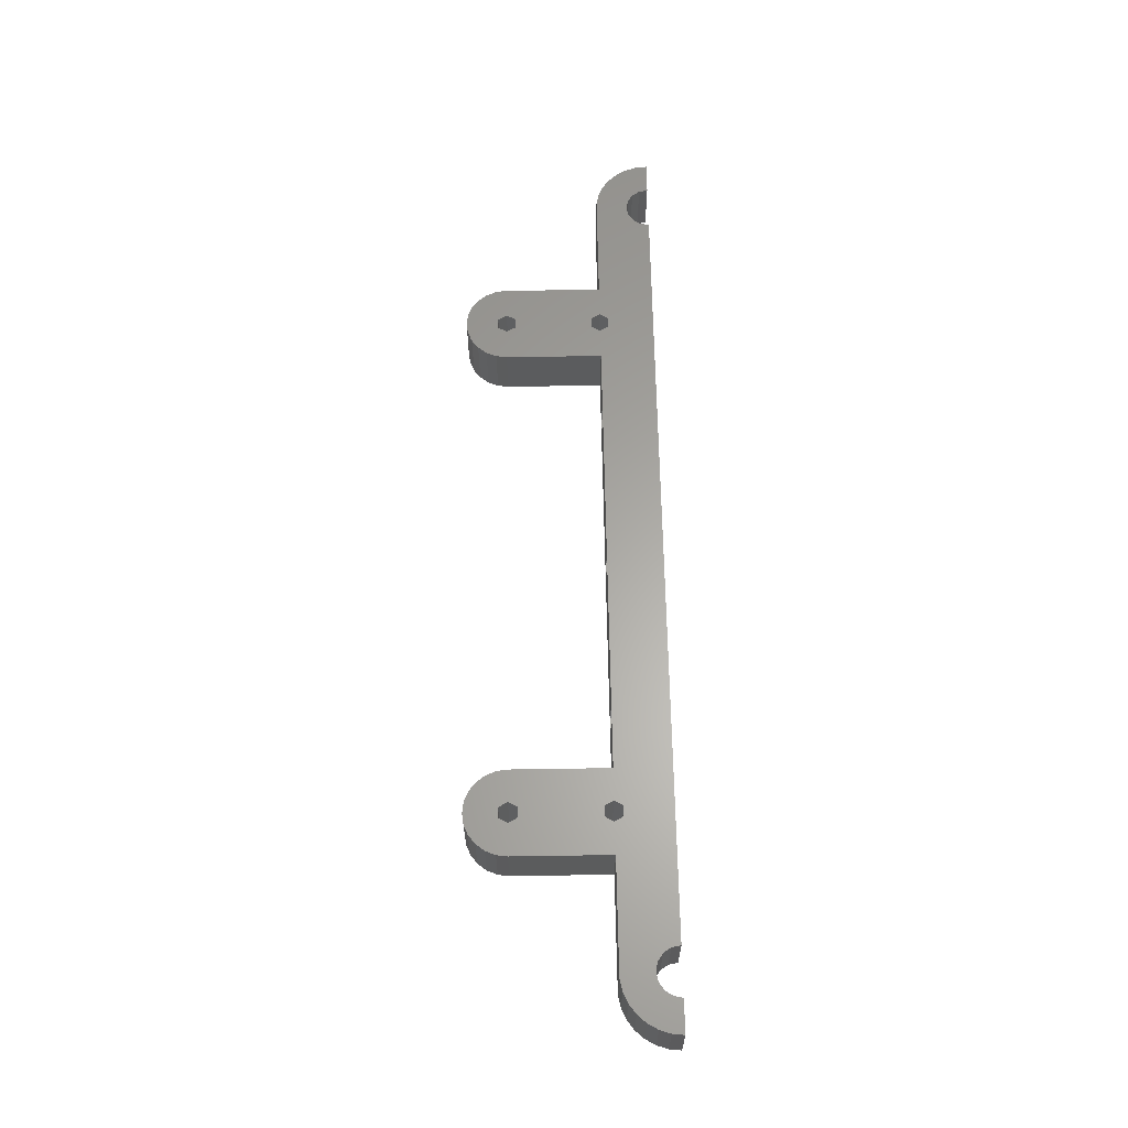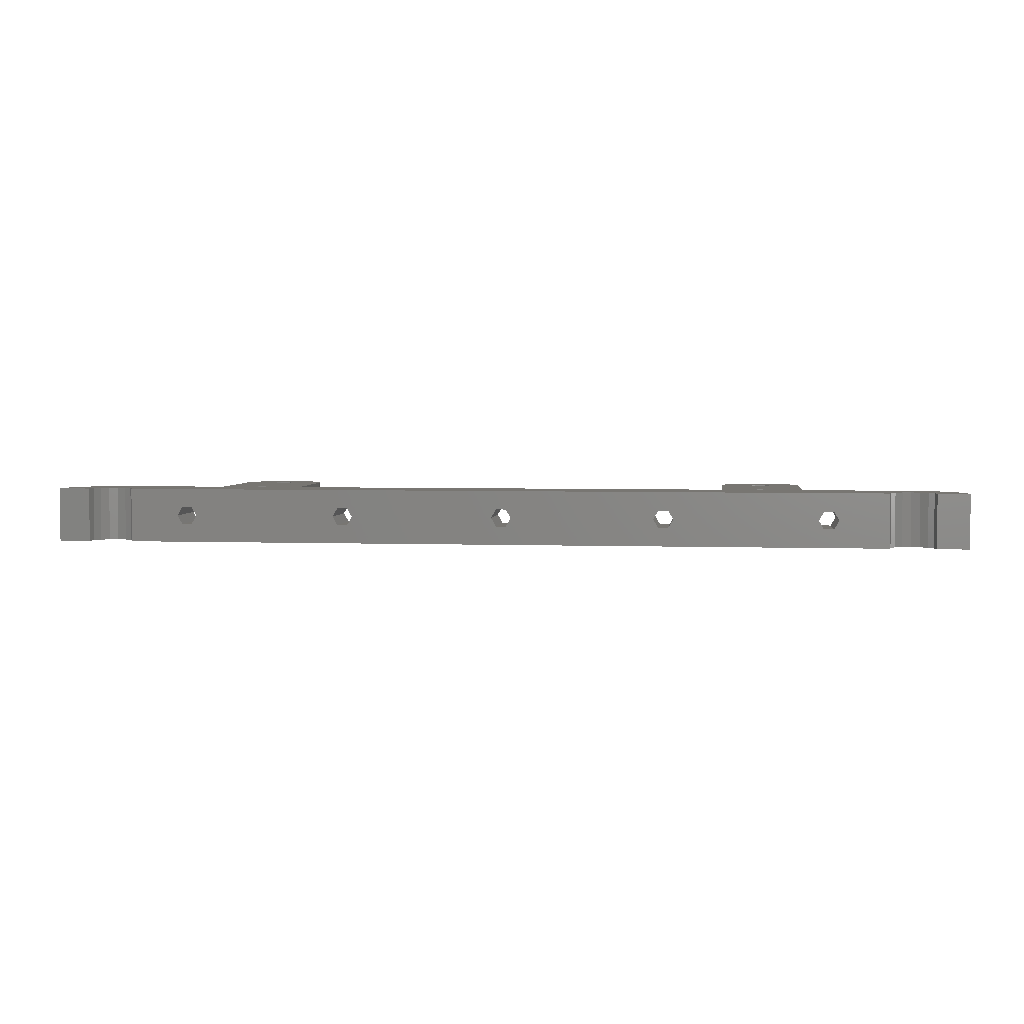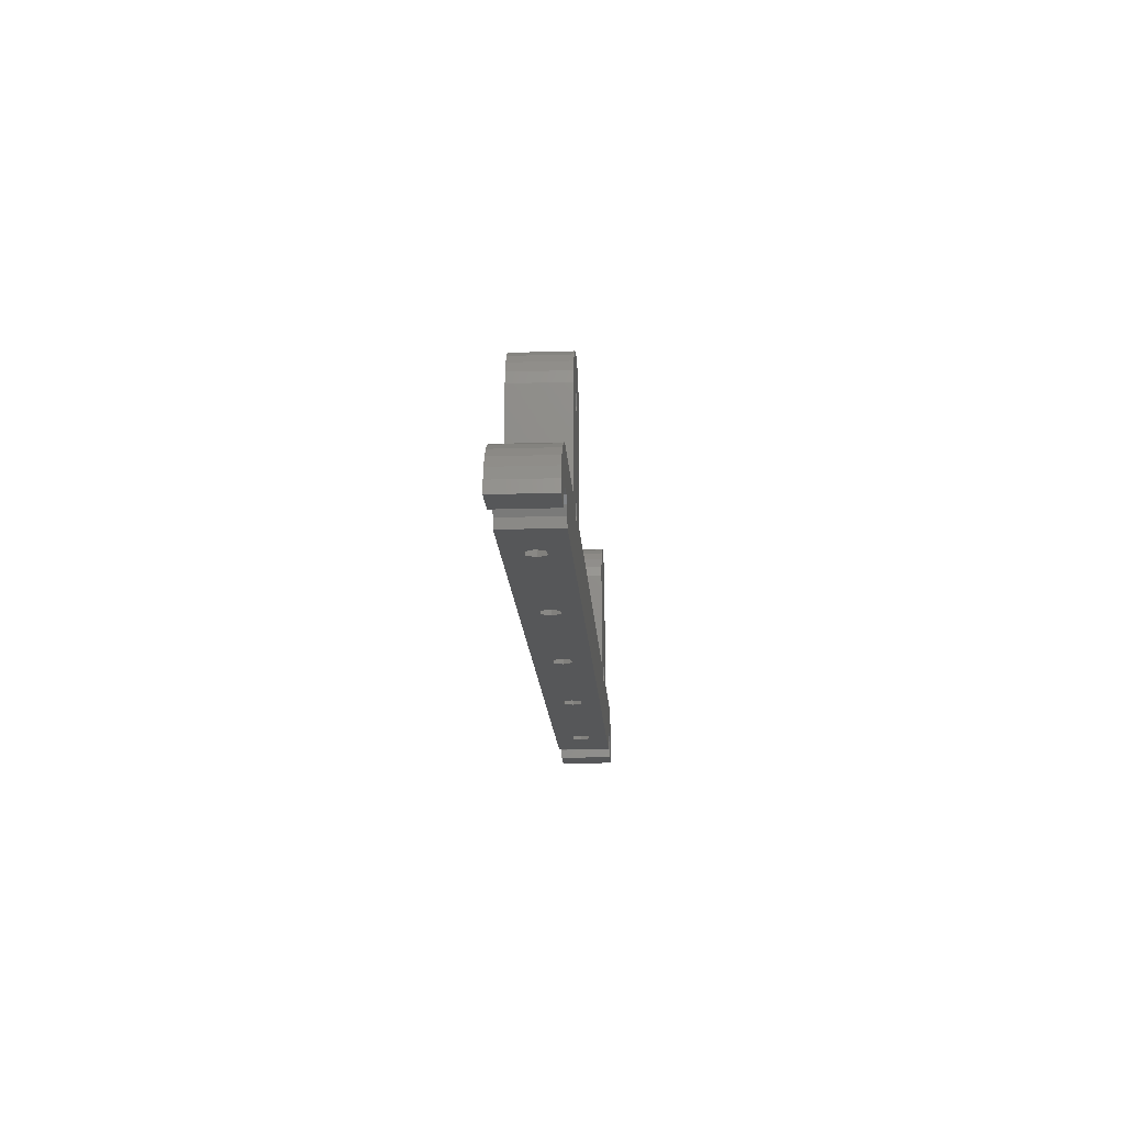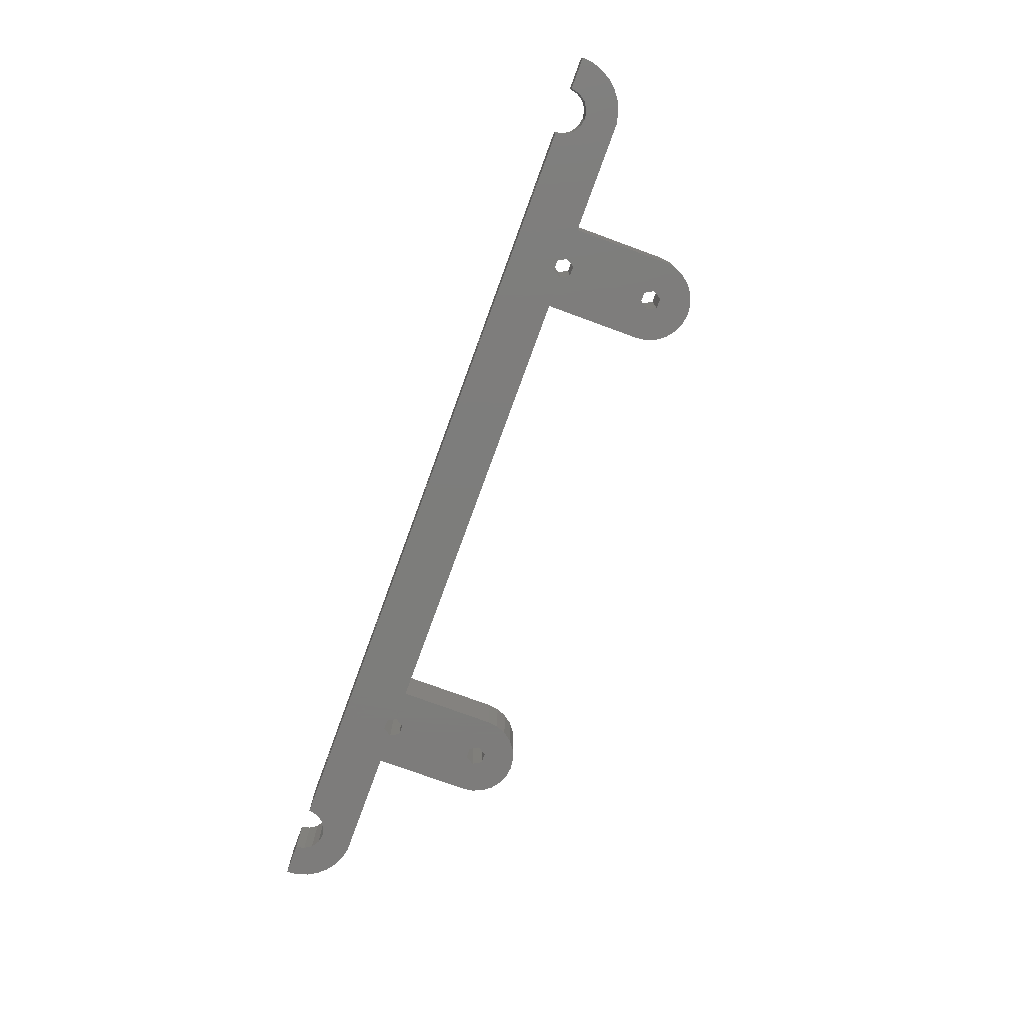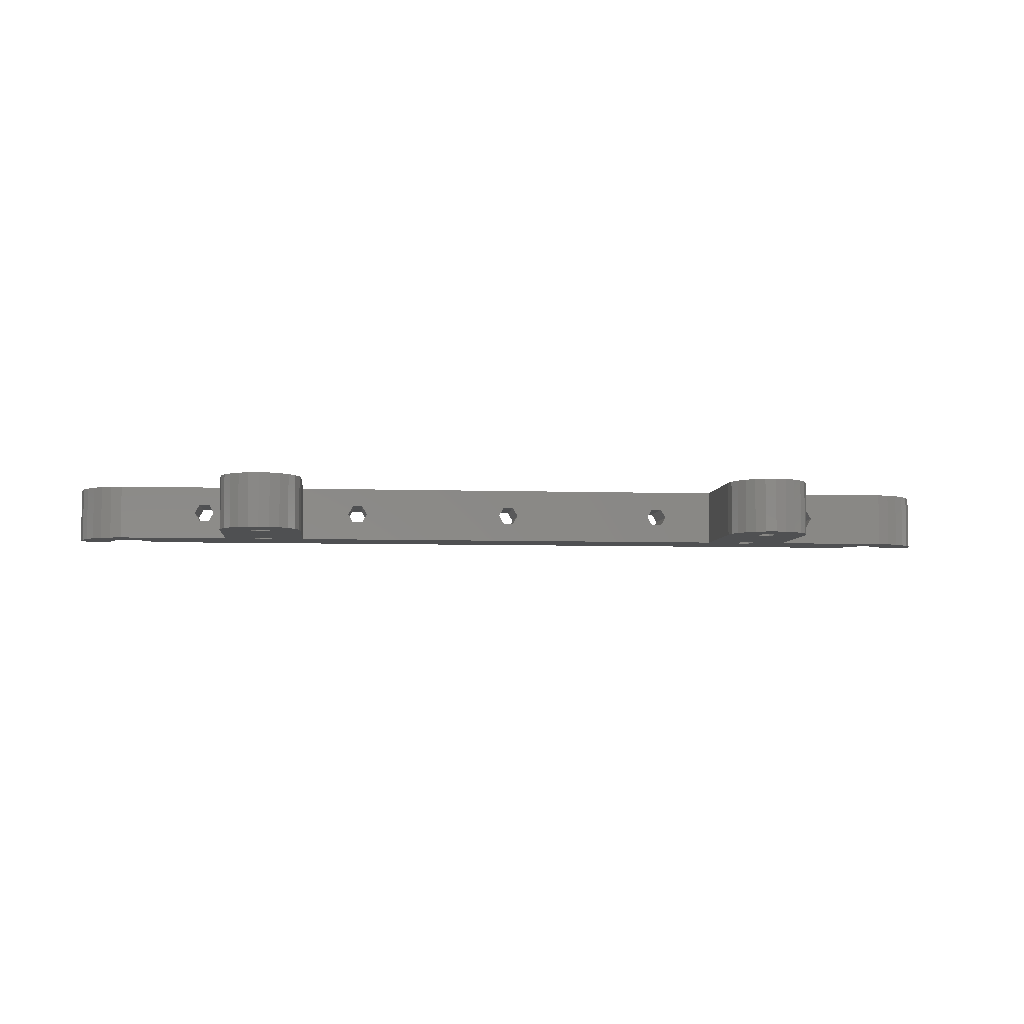
<metadata>
{"format":"stl","ext":"stl","renderer":"f3d","projection":"perspective","resolution":1024,"background":"white","views":[{"elev":62.4,"azim":-90.9,"up":"+Z"},{"elev":3.7,"azim":6.8,"up":"+Z"},{"elev":-17.4,"azim":93.5,"up":"+Y"},{"elev":-76.5,"azim":69.9,"up":"+Z"},{"elev":-6.0,"azim":174.3,"up":"+Z"}]}
</metadata>
<code>
# stl→obj: 240 verts, 512 faces
v -10 0 0
v -10 0 10
v -9.781 2.079 0
v -9.781 2.079 10
v -4.178 0 0
v -4.178 0 10
v -9.135 4.067 0
v -8.09 5.878 0
v -6.691 7.431 0
v -5 8.66 0
v -3.09 9.511 0
v -3.86 1.599 0
v -1.045 9.945 0
v 1.599 3.86 0
v 19.24 9.945 0
v 19.24 27.38 0
v 19.5 29.32 0
v 20.24 31.12 0
v 21.44 32.68 0
v 22.99 33.87 0
v 24.8 34.62 0
v 26.74 34.88 0
v 24.91 27.38 0
v 28.68 34.62 0
v 27.66 28.96 0
v 30.49 33.87 0
v 28.57 27.38 0
v 32.04 32.68 0
v 33.24 31.12 0
v 33.98 29.32 0
v 34.24 27.38 0
v 28.57 10 0
v 34.24 9.945 0
v 27.66 8.413 0
v 3.86 1.599 0
v 115.8 27.38 0
v 116 29.32 0
v 115.8 9.945 0
v 116.8 31.12 0
v 118 32.68 0
v 119.5 33.87 0
v 121.3 34.62 0
v 123.3 34.88 0
v 121.4 27.38 0
v 125.2 34.62 0
v 124.2 28.96 0
v 127 33.87 0
v 125.1 27.38 0
v 128.6 32.68 0
v 129.8 31.12 0
v 130.5 29.32 0
v 130.8 27.38 0
v 125.1 10 0
v 130.8 9.945 0
v 2.955 2.955 0
v 150 4.178 0
v 158.1 5.878 0
v 159.1 4.067 0
v 153 2.955 0
v 159.8 2.079 0
v 154.2 0 0
v 160 0 0
v 153.9 1.599 0
v 151.6 3.86 0
v 123.3 0 0
v 26.74 0 0
v 146.1 1.599 0
v 4.178 0 0
v 124.2 8.413 0
v 153.1 9.511 0
v 151 9.945 0
v 122.3 8.413 0
v 0 4.178 0
v -2.955 2.955 0
v -1.599 3.86 0
v 25.82 8.413 0
v 24.91 10 0
v 27.66 11.59 0
v 25.82 25.79 0
v 25.82 11.59 0
v 25.82 28.96 0
v 27.66 25.79 0
v 121.4 10 0
v 124.2 11.59 0
v 122.3 25.79 0
v 122.3 11.59 0
v 122.3 28.96 0
v 124.2 25.79 0
v 145.8 0 0
v 155 8.66 0
v 156.7 7.431 0
v 148.4 3.86 0
v 147 2.955 0
v -9.135 4.067 10
v -2.955 2.955 10
v -3.86 1.599 10
v -1.599 3.86 10
v 19.24 27.38 10
v 19.24 9.945 10
v 25.82 25.79 10
v 26.74 0 10
v 0 4.178 10
v 1.599 3.86 10
v 2.955 2.955 10
v 3.86 1.599 10
v 4.178 0 10
v 123.3 0 10
v 145.8 0 10
v 146.1 1.599 10
v 147 2.955 10
v 148.4 3.86 10
v 150 4.178 10
v 158.1 5.878 10
v 159.1 4.067 10
v 151.6 3.86 10
v 160 0 10
v 153 2.955 10
v 153.9 1.599 10
v 154.2 0 10
v 159.8 2.079 10
v 156.7 7.431 10
v 155 8.66 10
v 124.2 8.413 10
v 125.1 10 10
v 153.1 9.511 10
v 130.8 9.945 10
v 124.2 11.59 10
v 24.91 10 10
v 25.82 11.59 10
v 27.66 25.79 10
v 118 32.68 10
v 116.8 31.12 10
v 127 33.87 10
v 119.5 33.87 10
v 125.2 34.62 10
v 123.3 34.88 10
v 28.57 27.38 10
v 33.98 29.32 10
v 24.91 27.38 10
v 128.6 32.68 10
v 116 29.32 10
v 129.8 31.12 10
v 124.2 28.96 10
v 125.1 27.38 10
v 130.5 29.32 10
v 27.66 8.413 10
v 115.8 9.945 10
v -1.045 9.945 10
v 30.49 33.87 10
v 28.68 34.62 10
v 20.24 31.12 10
v 19.5 29.32 10
v 24.8 34.62 10
v 122.3 8.413 10
v 22.99 33.87 10
v 26.74 34.88 10
v 21.44 32.68 10
v 25.82 28.96 10
v 25.82 8.413 10
v -5 8.66 10
v -3.09 9.511 10
v -6.691 7.431 10
v -8.09 5.878 10
v 27.66 28.96 10
v 32.04 32.68 10
v 28.57 10 10
v 34.24 9.945 10
v 115.8 27.38 10
v 34.24 27.38 10
v 33.24 31.12 10
v 121.4 10 10
v 121.4 27.38 10
v 122.3 28.96 10
v 151 9.945 10
v 130.8 27.38 10
v 122.3 11.59 10
v 124.2 25.79 10
v 122.3 25.79 10
v 121.3 34.62 10
v 27.66 11.59 10
v 14.08 0 6.587
v 13.17 0 5
v 15.92 0 6.587
v 16.83 0 5
v 15.92 0 3.413
v 14.08 0 3.413
v 74.08 0 6.587
v 43.17 0 5
v 44.08 0 6.587
v 46.83 0 5
v 45.92 0 3.413
v 45.92 0 6.587
v 74.08 0 3.413
v 44.08 0 3.413
v 73.17 0 5
v 104.1 0 3.413
v 103.2 0 5
v 75.92 0 6.587
v 76.83 0 5
v 75.92 0 3.413
v 104.1 0 6.587
v 105.9 0 6.587
v 106.8 0 5
v 105.9 0 3.413
v 134.1 0 6.587
v 133.2 0 5
v 135.9 0 6.587
v 136.8 0 5
v 135.9 0 3.413
v 134.1 0 3.413
v 135.9 9.945 6.587
v 133.2 9.945 5
v 134.1 9.945 3.413
v 135.9 9.945 3.413
v 134.1 9.945 6.587
v 136.8 9.945 5
v 74.08 9.945 3.413
v 45.92 9.945 6.587
v 73.17 9.945 5
v 75.92 9.945 6.587
v 43.17 9.945 5
v 103.2 9.945 5
v 76.83 9.945 5
v 104.1 9.945 6.587
v 44.08 9.945 3.413
v 45.92 9.945 3.413
v 46.83 9.945 5
v 74.08 9.945 6.587
v 44.08 9.945 6.587
v 75.92 9.945 3.413
v 104.1 9.945 3.413
v 105.9 9.945 3.413
v 105.9 9.945 6.587
v 106.8 9.945 5
v 14.08 9.945 6.587
v 14.08 9.945 3.413
v 13.17 9.945 5
v 15.92 9.945 6.587
v 16.83 9.945 5
v 15.92 9.945 3.413
f 1 2 3
f 3 2 4
f 5 6 2
f 1 5 2
f 1 3 5
f 5 3 7
f 5 7 8
f 5 8 9
f 5 9 10
f 5 10 11
f 12 11 13
f 14 13 15
f 16 17 15
f 15 17 18
f 15 18 19
f 15 19 20
f 15 20 21
f 15 21 22
f 23 22 24
f 25 24 26
f 27 26 28
f 15 28 29
f 15 29 30
f 15 30 31
f 32 31 33
f 34 33 35
f 36 37 38
f 38 37 39
f 38 39 40
f 38 40 41
f 38 41 42
f 38 42 43
f 44 43 45
f 46 45 47
f 48 47 49
f 38 49 50
f 38 50 51
f 38 51 52
f 53 52 54
f 55 34 35
f 56 57 58
f 59 58 60
f 61 60 62
f 63 60 61
f 64 58 59
f 56 58 64
f 65 66 67
f 66 68 67
f 35 69 70
f 53 54 69
f 54 71 69
f 35 72 69
f 69 71 70
f 33 38 35
f 73 13 14
f 12 13 74
f 75 13 73
f 74 13 75
f 72 35 38
f 5 11 12
f 76 15 77
f 15 31 77
f 34 55 76
f 15 76 55
f 32 33 34
f 14 15 55
f 78 31 32
f 79 15 23
f 80 31 78
f 77 31 80
f 15 22 23
f 81 23 24
f 82 15 79
f 25 26 27
f 15 82 28
f 82 27 28
f 72 38 83
f 81 24 25
f 38 52 83
f 84 52 53
f 85 38 44
f 86 52 84
f 83 52 86
f 38 43 44
f 87 44 45
f 88 38 85
f 46 47 48
f 38 88 49
f 88 48 49
f 87 45 46
f 59 60 63
f 89 65 67
f 35 70 90
f 35 90 91
f 35 91 57
f 35 57 56
f 35 56 92
f 35 92 93
f 35 93 67
f 35 67 68
f 3 4 7
f 7 4 94
f 4 2 6
f 95 4 96
f 96 4 6
f 97 4 95
f 98 99 100
f 101 102 103
f 101 103 104
f 101 104 105
f 101 105 106
f 107 102 101
f 108 102 107
f 109 102 108
f 110 102 109
f 111 102 110
f 112 102 111
f 113 102 112
f 114 112 115
f 116 115 117
f 116 117 118
f 116 118 119
f 120 115 116
f 114 115 120
f 113 112 114
f 121 102 113
f 122 102 121
f 123 102 122
f 124 122 125
f 124 125 126
f 127 124 126
f 128 129 99
f 100 99 130
f 131 132 133
f 134 131 135
f 136 134 135
f 137 130 138
f 135 131 133
f 98 100 139
f 133 132 140
f 97 128 4
f 140 141 142
f 128 99 4
f 143 144 145
f 146 102 147
f 99 148 4
f 98 149 150
f 151 152 153
f 154 147 102
f 155 151 153
f 102 128 97
f 153 152 156
f 156 98 150
f 157 151 155
f 98 158 149
f 159 128 102
f 160 4 161
f 162 4 160
f 163 4 162
f 94 4 163
f 158 164 165
f 166 146 167
f 141 168 142
f 130 169 138
f 164 137 170
f 169 99 129
f 152 98 156
f 159 102 146
f 154 171 147
f 172 173 168
f 149 158 165
f 165 164 170
f 170 137 138
f 126 125 174
f 148 161 4
f 124 123 122
f 175 147 171
f 175 171 176
f 175 127 126
f 175 176 127
f 144 177 175
f 154 102 123
f 177 178 147
f 142 173 145
f 142 168 173
f 173 143 145
f 145 144 175
f 175 177 147
f 98 139 158
f 179 134 136
f 130 99 169
f 132 141 140
f 168 178 172
f 168 147 178
f 167 146 147
f 167 180 166
f 180 169 129
f 167 169 180
f 12 96 6
f 5 12 6
f 74 95 96
f 12 74 96
f 75 97 95
f 74 75 95
f 73 102 97
f 75 73 97
f 14 103 102
f 73 14 102
f 55 104 103
f 14 55 103
f 105 104 35
f 35 104 55
f 106 105 68
f 68 105 35
f 181 101 106
f 68 182 106
f 183 101 181
f 184 185 66
f 66 101 183
f 183 184 66
f 68 66 185
f 68 186 182
f 68 185 186
f 182 181 106
f 187 107 101
f 66 188 101
f 188 189 101
f 190 191 65
f 189 192 101
f 193 192 190
f 66 65 191
f 66 194 188
f 66 191 194
f 192 195 101
f 196 197 198
f 198 107 187
f 199 200 65
f 201 107 198
f 198 199 65
f 193 65 200
f 190 65 193
f 197 201 198
f 202 107 201
f 203 204 65
f 65 107 203
f 202 203 107
f 65 196 198
f 65 204 196
f 195 187 101
f 193 195 192
f 205 108 107
f 65 206 107
f 207 108 205
f 208 209 89
f 89 108 207
f 207 208 89
f 65 89 209
f 65 210 206
f 65 209 210
f 206 205 107
f 67 109 108
f 89 67 108
f 93 110 109
f 67 93 109
f 92 111 110
f 93 92 110
f 56 112 111
f 92 56 111
f 64 115 112
f 56 64 112
f 59 117 115
f 64 59 115
f 118 117 63
f 63 117 59
f 119 118 61
f 61 118 63
f 62 116 119
f 61 62 119
f 62 60 120
f 116 62 120
f 60 58 114
f 120 60 114
f 58 57 113
f 114 58 113
f 57 91 121
f 113 57 121
f 90 122 91
f 91 122 121
f 70 125 90
f 90 125 122
f 71 174 70
f 70 174 125
f 211 126 71
f 71 126 174
f 54 126 212
f 54 212 213
f 54 213 71
f 213 214 71
f 215 126 211
f 216 211 71
f 212 126 215
f 216 71 214
f 126 54 52
f 175 126 52
f 52 51 145
f 175 52 145
f 51 50 142
f 145 51 142
f 50 49 140
f 142 50 140
f 47 133 49
f 49 133 140
f 45 135 47
f 47 135 133
f 43 136 45
f 45 136 135
f 42 179 43
f 43 179 136
f 41 134 42
f 42 134 179
f 40 131 41
f 41 131 134
f 39 132 40
f 40 132 131
f 37 141 39
f 39 141 132
f 36 168 37
f 37 168 141
f 38 147 36
f 36 147 168
f 217 218 219
f 220 167 147
f 33 167 221
f 222 223 224
f 33 221 225
f 33 225 38
f 225 226 38
f 227 38 226
f 219 167 228
f 229 167 218
f 218 167 219
f 227 218 217
f 227 217 38
f 223 38 230
f 217 230 38
f 224 223 147
f 228 167 220
f 223 220 147
f 231 223 222
f 38 223 231
f 38 231 232
f 233 147 234
f 38 234 147
f 234 38 232
f 233 224 147
f 221 167 229
f 167 33 31
f 169 167 31
f 31 30 138
f 169 31 138
f 30 29 170
f 138 30 170
f 29 28 165
f 170 29 165
f 26 149 28
f 28 149 165
f 24 150 26
f 26 150 149
f 22 156 24
f 24 156 150
f 21 153 22
f 22 153 156
f 20 155 21
f 21 155 153
f 19 157 20
f 20 157 155
f 18 151 19
f 19 151 157
f 17 152 18
f 18 152 151
f 16 98 17
f 17 98 152
f 15 99 16
f 16 99 98
f 13 148 15
f 235 148 99
f 236 148 237
f 15 148 236
f 238 99 239
f 15 240 239
f 15 239 99
f 235 99 238
f 237 148 235
f 240 15 236
f 11 161 13
f 13 161 148
f 10 160 11
f 11 160 161
f 9 162 10
f 10 162 160
f 8 163 9
f 9 163 162
f 7 94 8
f 8 94 163
f 80 129 128
f 77 80 128
f 128 159 76
f 77 128 76
f 78 180 129
f 80 78 129
f 166 180 32
f 32 180 78
f 166 32 146
f 146 32 34
f 146 34 159
f 159 34 76
f 81 158 139
f 23 81 139
f 139 100 79
f 23 139 79
f 25 164 158
f 81 25 158
f 137 164 27
f 27 164 25
f 137 27 130
f 130 27 82
f 130 82 100
f 100 82 79
f 86 176 171
f 83 86 171
f 171 154 72
f 83 171 72
f 84 127 176
f 86 84 176
f 124 127 53
f 53 127 84
f 124 53 123
f 123 53 69
f 123 69 154
f 154 69 72
f 87 173 172
f 44 87 172
f 172 178 85
f 44 172 85
f 46 143 173
f 87 46 173
f 144 143 48
f 48 143 46
f 144 48 177
f 177 48 88
f 177 88 178
f 178 88 85
f 186 236 237
f 182 186 237
f 237 235 181
f 182 237 181
f 185 240 236
f 186 185 236
f 239 240 184
f 184 240 185
f 239 184 238
f 238 184 183
f 238 183 235
f 235 183 181
f 221 229 189
f 188 221 189
f 194 225 221
f 188 194 221
f 191 226 225
f 194 191 225
f 227 226 190
f 190 226 191
f 227 190 218
f 218 190 192
f 218 192 229
f 229 192 189
f 193 217 219
f 195 193 219
f 219 228 187
f 195 219 187
f 200 230 217
f 193 200 217
f 223 230 199
f 199 230 200
f 223 199 220
f 220 199 198
f 220 198 228
f 228 198 187
f 196 231 222
f 197 196 222
f 222 224 201
f 197 222 201
f 204 232 231
f 196 204 231
f 234 232 203
f 203 232 204
f 234 203 233
f 233 203 202
f 233 202 224
f 224 202 201
f 212 215 205
f 206 212 205
f 210 213 212
f 206 210 212
f 209 214 213
f 210 209 213
f 216 214 208
f 208 214 209
f 216 208 211
f 211 208 207
f 211 207 215
f 215 207 205

</code>
